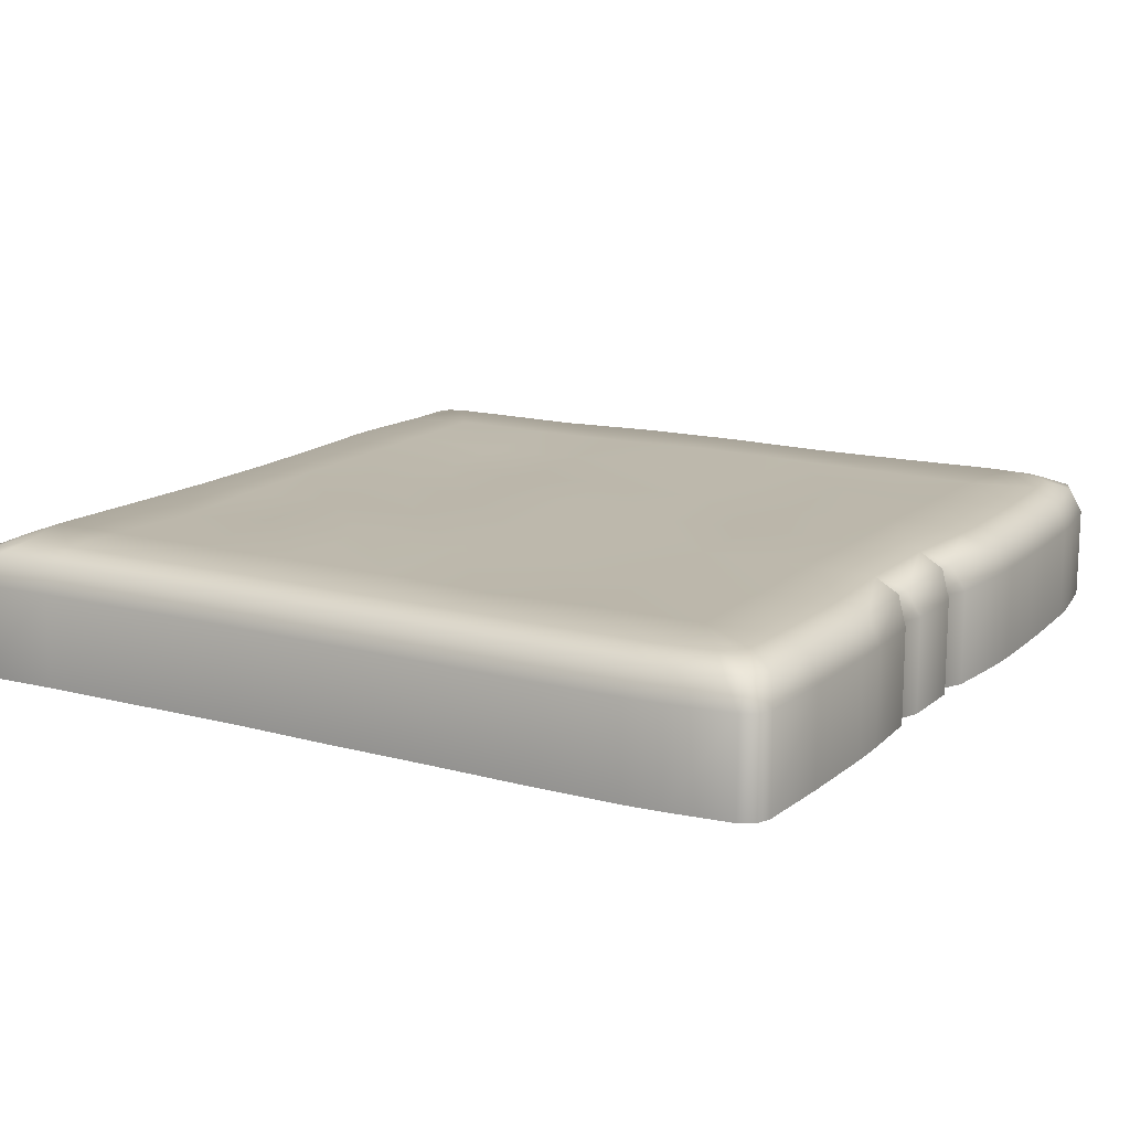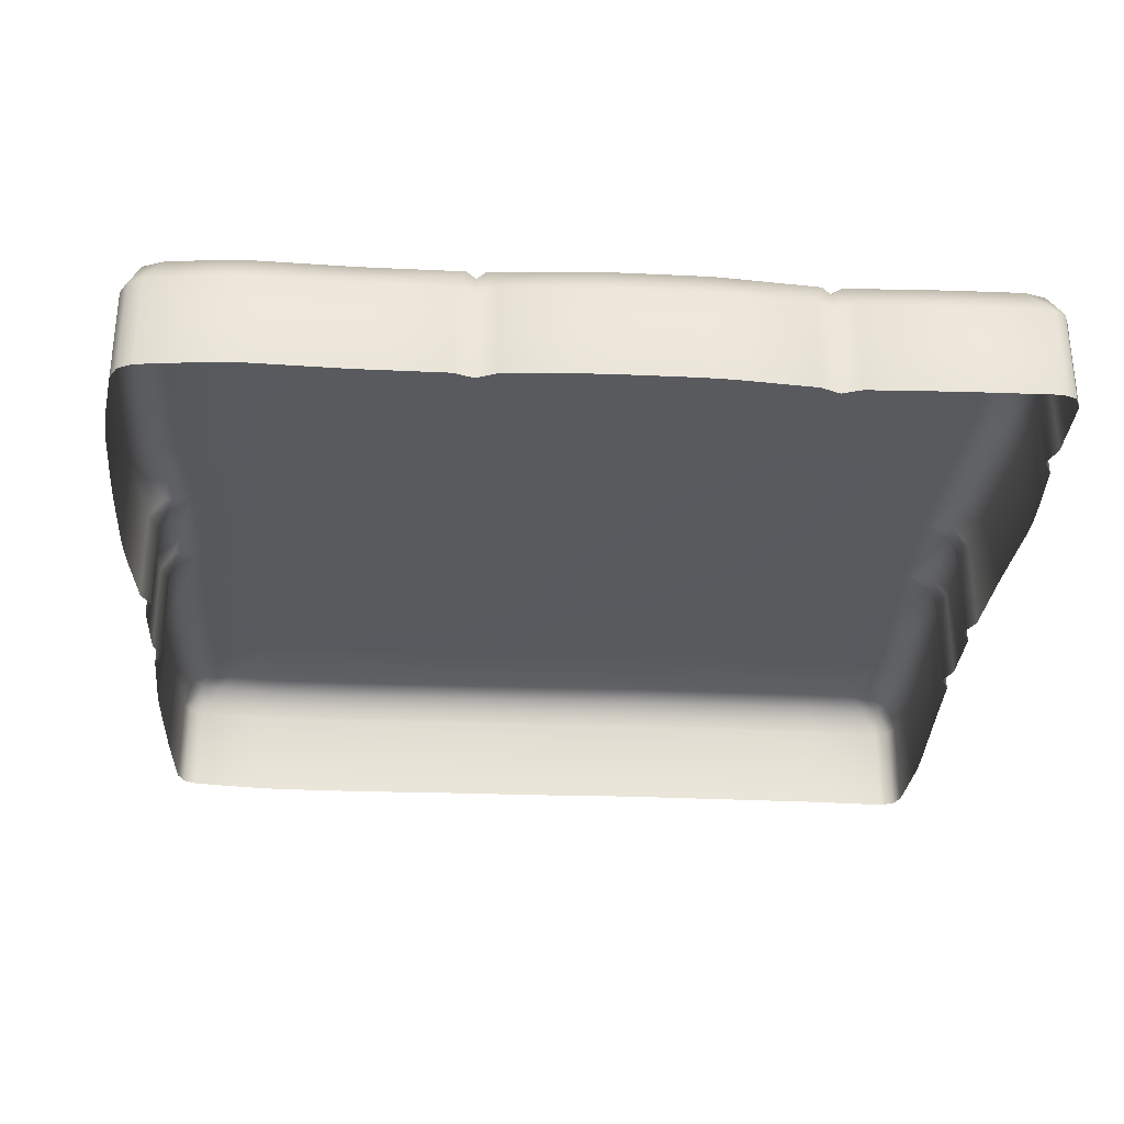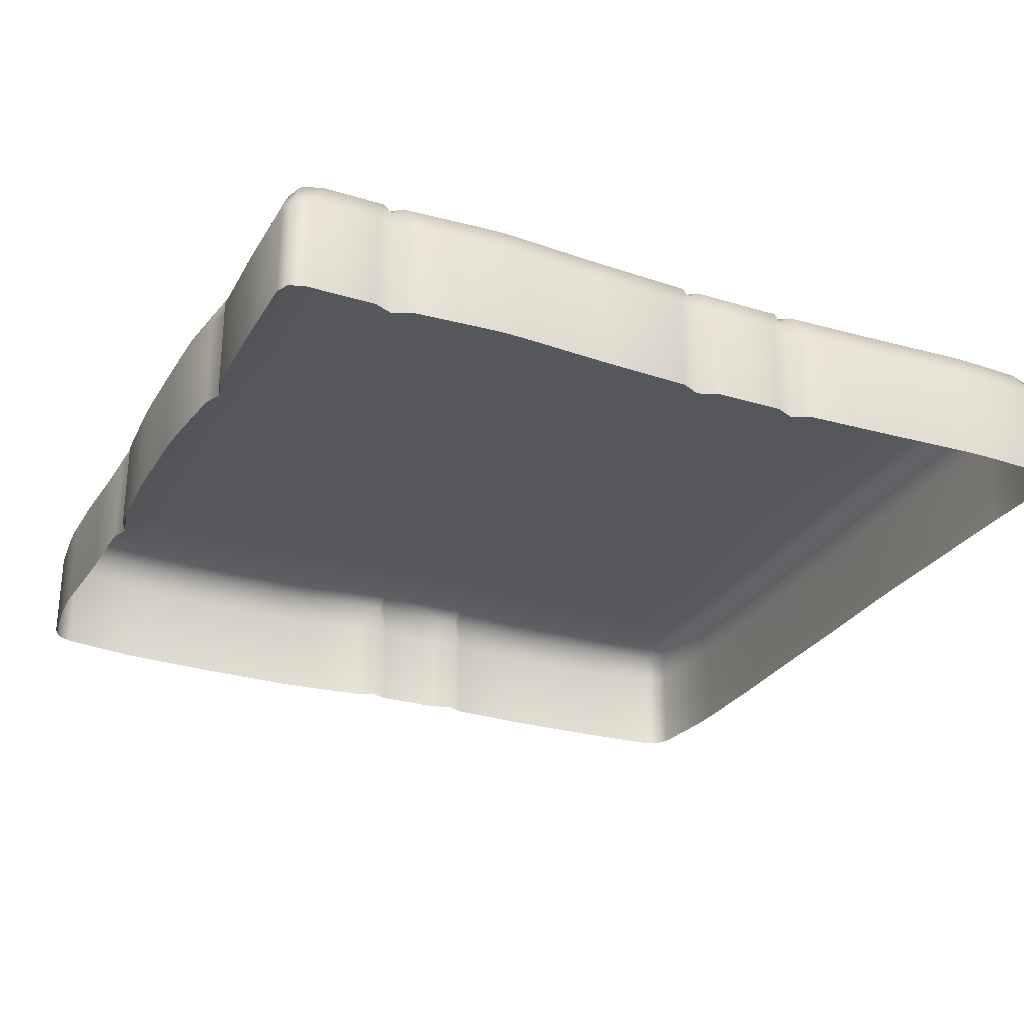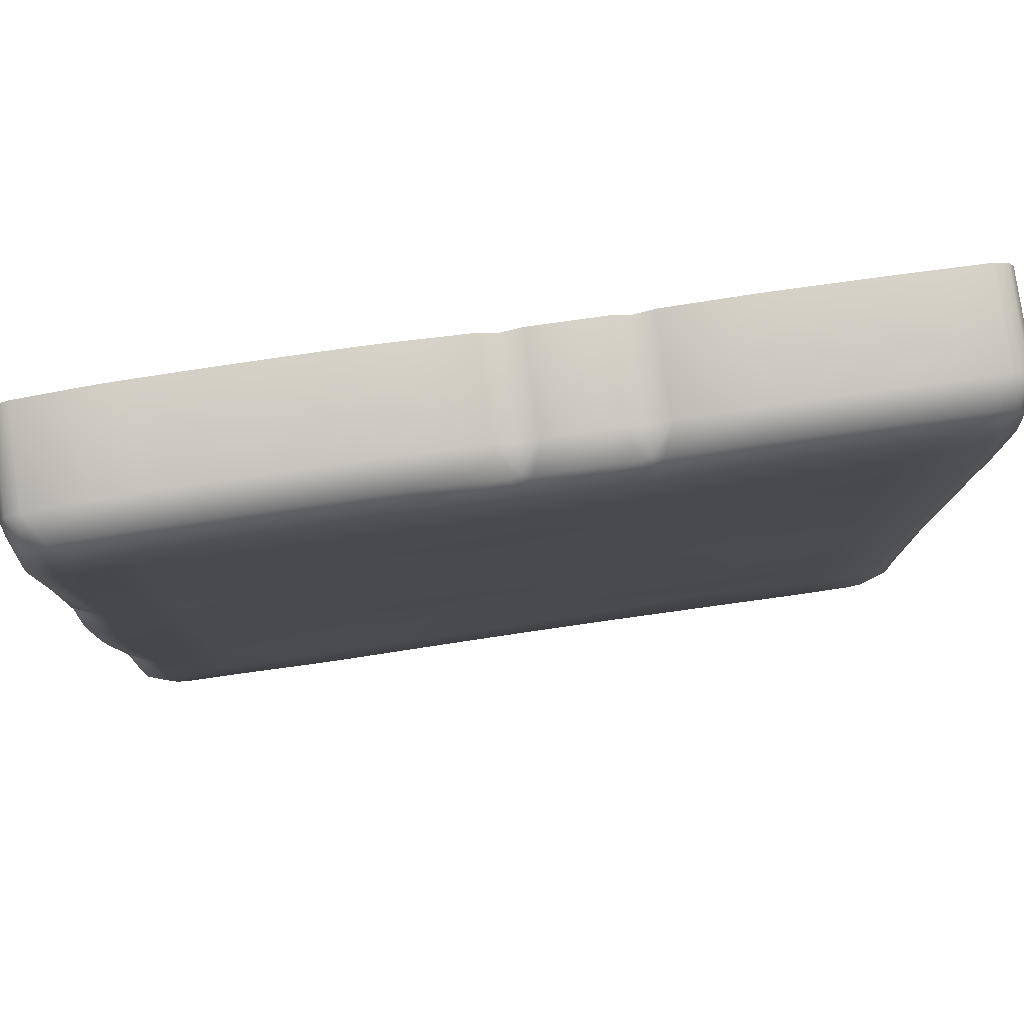
<metadata>
{"format":"obj","ext":"obj","renderer":"f3d","projection":"perspective","resolution":1024,"background":"white","views":[{"elev":14.6,"azim":-60.2,"up":"+Y"},{"elev":-30.8,"azim":86.1,"up":"+Y"},{"elev":-27.5,"azim":154.6,"up":"+Y"},{"elev":79.1,"azim":171.8,"up":"+Z"}]}
</metadata>
<code>
o Cube_Cube.040
v 0.3375 0.1141 -0.3375
v 0.3375 0.113 -0.225
v 0.3375 0.113 -0.1125
v 0.3375 0.1151 1.8e-05
v 0.3375 0.113 0.1125
v 0.3375 0.1109 0.225
v 0.3375 0.1102 0.3375
v 0.225 0.1141 -0.3375
v 0.225 0.1091 -0.225
v 0.225 0.113 -0.1125
v 0.225 0.113 1.8e-05
v 0.225 0.1109 0.1125
v 0.225 0.1141 0.225
v 0.225 0.113 0.3375
v 0.1125 0.113 -0.3375
v 0.1125 0.1083 -0.225
v 0.1125 0.1083 -0.1125
v 0.1125 0.1157 1.8e-05
v 0.1125 0.1105 0.1125
v 0.1125 0.113 0.225
v 0.1125 0.113 0.3375
v -1.7e-05 0.113 -0.3375
v -1.7e-05 0.1153 -0.225
v -1.7e-05 0.1083 -0.1125
v -1.7e-05 0.1157 1.8e-05
v -1.7e-05 0.1105 0.1125
v -1.7e-05 0.1143 0.225
v -1.7e-05 0.1143 0.3375
v -0.1125 0.111 -0.3375
v -0.1125 0.113 -0.225
v -0.1125 0.113 -0.1125
v -0.1125 0.1105 1.8e-05
v -0.1125 0.1105 0.1125
v -0.1125 0.1143 0.225
v -0.1125 0.1143 0.3375
v -0.225 0.1079 -0.3375
v -0.225 0.117 -0.225
v -0.225 0.117 -0.1125
v -0.225 0.113 1.8e-05
v -0.225 0.111 0.1125
v -0.225 0.1096 0.225
v -0.225 0.113 0.3375
v -0.3375 0.113 -0.3375
v -0.3375 0.113 -0.225
v -0.3375 0.113 -0.1125
v -0.3375 0.113 1.8e-05
v -0.3375 0.1102 0.1125
v -0.3375 0.113 0.225
v -0.3375 0.113 0.3375
v -0.3868 0.113 0.4073
v -0.4089 0.113 0.3863
v -0.4451 0.07305 0.4244
v -0.423 0.07305 0.4454
v -0.4016 0.113 0.4007
v -0.4265 0.1014 0.4269
v -0.4353 0.1013 0.4063
v -0.4378 0.07305 0.4388
v -0.4054 0.1013 0.4346
v -0.4084 0.113 -0.3919
v -0.389 0.113 -0.4129
v -0.43 0.07305 -0.451
v -0.4495 0.07305 -0.43
v -0.4029 0.113 -0.4064
v -0.431 0.1014 -0.4324
v -0.4099 0.1013 -0.4402
v -0.444 0.07305 -0.4444
v -0.4372 0.1013 -0.4107
v 0.4038 0.113 0.3868
v 0.3817 0.113 0.4098
v 0.4179 0.07305 0.4445
v 0.44 0.07305 0.4215
v 0.3964 0.113 0.4018
v 0.4214 0.1014 0.4258
v 0.4011 0.1013 0.4354
v 0.4325 0.07305 0.4365
v 0.4301 0.1013 0.4051
v 0.3894 0.113 -0.4099
v 0.4091 0.113 -0.3899
v 0.4497 0.07305 -0.43
v 0.43 0.07305 -0.45
v 0.4035 0.113 -0.4041
v 0.4312 0.1014 -0.4315
v 0.4377 0.1013 -0.4098
v 0.444 0.07305 -0.4441
v 0.4097 0.1013 -0.4383
v -0.4121 0.113 0.3574
v -0.4142 0.113 0.3175
v -0.4543 0.07305 0.3175
v -0.4522 0.07305 0.3574
v -0.4136 0.113 0.3375
v -0.442 0.1014 0.3376
v -0.4426 0.1013 0.3175
v -0.4537 0.07305 0.3375
v -0.4404 0.1013 0.3583
v -0.4143 0.113 0.225
v -0.4543 0.07305 0.225
v -0.4426 0.1013 0.225
v -0.4115 0.113 0.1125
v -0.4515 0.07305 0.1125
v -0.4398 0.1013 0.1125
v -0.41 0.113 1.8e-05
v -0.45 0.07305 1.8e-05
v -0.4383 0.1013 1.8e-05
v -0.4066 0.113 -0.1125
v -0.4466 0.07305 -0.1125
v -0.4349 0.1013 -0.1125
v -0.4069 0.113 -0.225
v -0.4469 0.07305 -0.225
v -0.4352 0.1013 -0.225
v -0.4469 0.07305 -0.3375
v -0.4069 0.113 -0.3375
v -0.4352 0.1013 -0.3375
v -0.3575 0.113 -0.4144
v -0.3175 0.113 -0.4144
v -0.3175 0.07305 -0.4545
v -0.3575 0.07305 -0.4545
v -0.3375 0.113 -0.4148
v -0.3375 0.1014 -0.4432
v -0.3171 0.1013 -0.4427
v -0.3375 0.07305 -0.4549
v -0.3579 0.1013 -0.4427
v -0.225 0.113 -0.4099
v -0.225 0.07305 -0.45
v -0.225 0.1013 -0.4383
v -0.1125 0.113 -0.4055
v -0.09252 0.07305 -0.4455
v -0.1325 0.07305 -0.4463
v -0.1025 0.1013 -0.4338
v -0.1124 0.09614 -0.4281
v -0.1125 0.07305 -0.4368
v -0.1222 0.1013 -0.4342
v -1.7e-05 0.113 -0.4055
v 0.01997 0.07305 -0.4463
v -0.02002 0.07305 -0.4455
v 0.009645 0.1013 -0.4342
v -8.9e-05 0.09614 -0.4294
v -2.1e-05 0.07305 -0.4368
v -0.01002 0.1013 -0.4338
v 0.1125 0.113 -0.4099
v 0.1125 0.07305 -0.45
v 0.1125 0.1013 -0.4382
v 0.205 0.113 -0.4158
v 0.2449 0.113 -0.4158
v 0.2449 0.07305 -0.4559
v 0.205 0.07305 -0.4559
v 0.225 0.113 -0.4163
v 0.225 0.1014 -0.4447
v 0.2455 0.1013 -0.4441
v 0.225 0.07305 -0.4564
v 0.2045 0.1013 -0.4441
v 0.3575 0.07305 -0.45
v 0.3175 0.07305 -0.4512
v 0.3375 0.113 -0.4099
v 0.3375 0.07305 -0.4414
v 0.3376 0.09614 -0.434
v 0.328 0.1013 -0.4389
v 0.3475 0.1013 -0.4383
v 0.4084 0.113 -0.3375
v 0.4484 0.07305 -0.3375
v 0.4367 0.1013 -0.3375
v 0.404 0.113 -0.225
v 0.4459 0.07305 -0.2051
v 0.4449 0.07305 -0.245
v 0.4332 0.1013 -0.2158
v 0.4286 0.09614 -0.2251
v 0.4378 0.07305 -0.225
v 0.4328 0.1013 -0.2347
v 0.4124 0.113 -0.1324
v 0.4141 0.113 -0.09248
v 0.4542 0.07305 -0.09248
v 0.4524 0.07305 -0.1324
v 0.4136 0.113 -0.1125
v 0.442 0.1014 -0.1126
v 0.4425 0.1013 -0.09248
v 0.4537 0.07305 -0.1125
v 0.4406 0.1013 -0.1331
v 0.4142 0.113 -0.01998
v 0.4128 0.113 0.01997
v 0.4528 0.07305 0.01997
v 0.4542 0.07305 -0.01998
v 0.4138 0.113 4e-06
v 0.4422 0.1014 7.7e-05
v 0.441 0.1013 0.02055
v 0.4538 0.07305 4e-06
v 0.4425 0.1013 -0.01998
v 0.4062 0.113 0.1125
v 0.4463 0.07305 0.1325
v 0.4477 0.07305 0.09257
v 0.4346 0.1013 0.1225
v 0.4305 0.09614 0.1127
v 0.4396 0.07305 0.1125
v 0.4352 0.1013 0.1031
v 0.4063 0.113 0.225
v 0.4463 0.07305 0.225
v 0.4346 0.1013 0.225
v 0.4476 0.07305 0.3574
v 0.4493 0.07305 0.3175
v 0.4092 0.113 0.3175
v 0.4075 0.113 0.3574
v 0.4491 0.07305 0.3375
v 0.4374 0.1014 0.3376
v 0.4376 0.1013 0.3173
v 0.4089 0.113 0.3375
v 0.4357 0.1013 0.3584
v 0.3572 0.113 0.414
v 0.3175 0.113 0.4178
v 0.3175 0.07305 0.4581
v 0.3572 0.07305 0.4542
v 0.3374 0.113 0.4164
v 0.3376 0.1014 0.4449
v 0.3178 0.1013 0.4463
v 0.3374 0.07305 0.4567
v 0.3585 0.1013 0.4422
v 0.245 0.113 0.4207
v 0.205 0.113 0.4214
v 0.205 0.07305 0.4614
v 0.245 0.07305 0.4607
v 0.225 0.113 0.4212
v 0.225 0.1014 0.4496
v 0.205 0.1013 0.4497
v 0.225 0.07305 0.4612
v 0.2453 0.1013 0.449
v 0.1325 0.113 0.4213
v 0.09259 0.113 0.4193
v 0.09259 0.07305 0.4594
v 0.1325 0.07305 0.4614
v 0.1125 0.113 0.4207
v 0.1124 0.1014 0.4491
v 0.09175 0.1013 0.4476
v 0.1125 0.07305 0.4608
v 0.1325 0.1013 0.4497
v -1.7e-05 0.113 0.4099
v -0.02001 0.07305 0.4497
v 0.01988 0.07305 0.452
v -0.01016 0.1013 0.4381
v -0.000244 0.09614 0.4296
v -4.6e-05 0.07305 0.4423
v 0.009087 0.1013 0.4392
v -0.1125 0.113 0.4081
v -0.1325 0.07305 0.449
v -0.09252 0.07305 0.4485
v -0.1221 0.1013 0.4368
v -0.1125 0.09614 0.4276
v -0.1125 0.07305 0.4403
v -0.1027 0.1013 0.4366
v -0.205 0.113 0.4122
v -0.245 0.113 0.4125
v -0.245 0.07305 0.4525
v -0.205 0.07305 0.4522
v -0.225 0.113 0.4126
v -0.225 0.1014 0.441
v -0.2452 0.1013 0.4408
v -0.225 0.07305 0.4527
v -0.2047 0.1013 0.4405
v -0.3375 0.07305 0.45
v -0.3375 0.113 0.41
v -0.3375 0.1013 0.4383
v -0.4451 -0.0243 0.4244
v -0.423 -0.0243 0.4454
v -0.4378 -0.0243 0.4388
v -0.43 -0.0243 -0.451
v -0.4495 -0.0243 -0.43
v -0.444 -0.0243 -0.4444
v 0.4179 -0.0243 0.4445
v 0.44 -0.0243 0.4215
v 0.4325 -0.0243 0.4365
v 0.4497 -0.0243 -0.43
v 0.43 -0.0243 -0.45
v 0.444 -0.0243 -0.4441
v -0.4543 -0.0243 0.3175
v -0.4522 -0.0243 0.3574
v -0.4537 -0.0243 0.3375
v -0.4543 -0.0243 0.225
v -0.4515 -0.0243 0.1125
v -0.45 -0.0243 1.8e-05
v -0.4466 -0.0243 -0.1125
v -0.4469 -0.0243 -0.225
v -0.4469 -0.0243 -0.3375
v -0.3175 -0.0243 -0.4545
v -0.3575 -0.0243 -0.4545
v -0.3375 -0.0243 -0.4549
v -0.225 -0.0243 -0.45
v -0.09252 -0.0243 -0.4455
v -0.1325 -0.0243 -0.4463
v -0.1125 -0.0243 -0.4368
v 0.01997 -0.0243 -0.4463
v -0.02002 -0.0243 -0.4455
v -2.1e-05 -0.0243 -0.4368
v 0.1125 -0.0243 -0.45
v 0.2449 -0.0243 -0.4559
v 0.205 -0.0243 -0.4559
v 0.225 -0.0243 -0.4564
v 0.3575 -0.0243 -0.45
v 0.3175 -0.0243 -0.4512
v 0.3375 -0.0243 -0.4414
v 0.4484 -0.0243 -0.3375
v 0.4459 -0.0243 -0.2051
v 0.4449 -0.0243 -0.245
v 0.4378 -0.0243 -0.225
v 0.4542 -0.0243 -0.09248
v 0.4524 -0.0243 -0.1324
v 0.4537 -0.0243 -0.1125
v 0.4528 -0.0243 0.01997
v 0.4542 -0.0243 -0.01998
v 0.4538 -0.0243 4e-06
v 0.4463 -0.0243 0.1325
v 0.4477 -0.0243 0.09257
v 0.4396 -0.0243 0.1125
v 0.4463 -0.0243 0.225
v 0.4476 -0.0243 0.3574
v 0.4493 -0.0243 0.3175
v 0.4491 -0.0243 0.3375
v 0.3175 -0.0243 0.4581
v 0.3572 -0.0243 0.4542
v 0.3374 -0.0243 0.4567
v 0.205 -0.0243 0.4614
v 0.245 -0.0243 0.4607
v 0.225 -0.0243 0.4612
v 0.09259 -0.0243 0.4594
v 0.1325 -0.0243 0.4614
v 0.1125 -0.0243 0.4608
v -0.02001 -0.0243 0.4497
v 0.01988 -0.0243 0.452
v -4.6e-05 -0.0243 0.4423
v -0.1325 -0.0243 0.449
v -0.09252 -0.0243 0.4485
v -0.1125 -0.0243 0.4403
v -0.245 -0.0243 0.4525
v -0.205 -0.0243 0.4522
v -0.225 -0.0243 0.4527
v -0.3375 -0.0243 0.45
f 1 8 9 2
f 2 9 10 3
f 3 10 11 4
f 4 11 12 5
f 5 12 13 6
f 6 13 14 7
f 8 15 16 9
f 9 16 17 10
f 10 17 18 11
f 11 18 19 12
f 12 19 20 13
f 13 20 21 14
f 15 22 23 16
f 16 23 24 17
f 17 24 25 18
f 18 25 26 19
f 19 26 27 20
f 20 27 28 21
f 22 29 30 23
f 23 30 31 24
f 24 31 32 25
f 25 32 33 26
f 26 33 34 27
f 27 34 35 28
f 29 36 37 30
f 30 37 38 31
f 31 38 39 32
f 32 39 40 33
f 33 40 41 34
f 34 41 42 35
f 36 43 44 37
f 37 44 45 38
f 38 45 46 39
f 39 46 47 40
f 40 47 48 41
f 41 48 49 42
f 132 136 138
f 43 111 107 44
f 193 6 7 203 198
f 122 114 117 43 36
f 7 14 218 214 206 209
f 125 122 36 29
f 117 113 60 63 59 111 43
f 14 21 227 223 215 218
f 132 125 29 22
f 78 81 77 153 1 158
f 21 28 232 224 227
f 139 132 22 15
f 199 203 7 209 205 69 72 68
f 28 35 239 232
f 146 142 139 15 8
f 49 90 86 51 54 50 256
f 35 42 250 246 239
f 153 143 146 8 1
f 42 49 256 247 250
f 48 95 87 90 49
f 158 1 2 161
f 47 98 95 48
f 161 2 3 172 168
f 46 101 98 47
f 169 172 3 4 181 177
f 45 104 101 46
f 178 181 4 5 186
f 44 107 104 45
f 186 5 6 193
f 50 54 55 58
f 51 56 55 54
f 52 57 55 56
f 53 58 55 57
f 59 63 64 67
f 60 65 64 63
f 61 66 64 65
f 62 67 64 66
f 68 72 73 76
f 69 74 73 72
f 70 75 73 74
f 71 76 73 75
f 77 81 82 85
f 78 83 82 81
f 79 84 82 83
f 80 85 82 84
f 86 90 91 94
f 87 92 91 90
f 88 93 91 92
f 89 94 91 93
f 113 117 118 121
f 114 119 118 117
f 115 120 118 119
f 116 121 118 120
f 128 129 125
f 126 130 129 128
f 127 131 129 130
f 136 132 135
f 133 137 136 135
f 134 138 136 137
f 142 146 147 150
f 143 148 147 146
f 144 149 147 148
f 145 150 147 149
f 151 154 155 157
f 152 156 155 154
f 155 153 157
f 167 161 165
f 162 166 165 164
f 163 167 165 166
f 168 172 173 176
f 169 174 173 172
f 170 175 173 174
f 171 176 173 175
f 177 181 182 185
f 178 183 182 181
f 179 184 182 183
f 180 185 182 184
f 189 190 186
f 187 191 190 189
f 188 192 190 191
f 196 200 201 204
f 197 202 201 200
f 198 203 201 202
f 199 204 201 203
f 205 209 210 213
f 206 211 210 209
f 207 212 210 211
f 208 213 210 212
f 214 218 219 222
f 215 220 219 218
f 216 221 219 220
f 217 222 219 221
f 223 227 228 231
f 224 229 228 227
f 225 230 228 229
f 226 231 228 230
f 242 243 239
f 233 237 236 235
f 234 238 236 237
f 245 239 243
f 240 244 243 242
f 241 245 243 244
f 246 250 251 254
f 247 252 251 250
f 248 253 251 252
f 249 254 251 253
f 111 59 67 112
f 112 67 62 110
f 153 77 85 157
f 157 85 80 151
f 199 68 76 204
f 204 76 71 196
f 256 50 58 257
f 257 58 53 255
f 51 86 94 56
f 56 94 89 52
f 87 95 97 92
f 92 97 96 88
f 95 98 100 97
f 97 100 99 96
f 98 101 103 100
f 100 103 102 99
f 101 104 106 103
f 103 106 105 102
f 104 107 109 106
f 106 109 108 105
f 107 111 112 109
f 109 112 110 108
f 60 113 121 65
f 65 121 116 61
f 114 122 124 119
f 119 124 123 115
f 122 125 131 124
f 124 131 127 123
f 125 132 138 128
f 128 138 134 126
f 132 139 141 135
f 135 141 140 133
f 139 142 150 141
f 141 150 145 140
f 143 153 156 148
f 148 156 152 144
f 78 158 160 83
f 83 160 159 79
f 158 161 167 160
f 160 167 163 159
f 161 168 176 164
f 164 176 171 162
f 169 177 185 174
f 174 185 180 170
f 178 186 192 183
f 183 192 188 179
f 186 193 195 189
f 189 195 194 187
f 193 198 202 195
f 195 202 197 194
f 69 205 213 74
f 74 213 208 70
f 206 214 222 211
f 211 222 217 207
f 215 223 231 220
f 220 231 226 216
f 224 232 238 229
f 229 238 234 225
f 232 239 245 235
f 235 245 241 233
f 239 246 254 242
f 242 254 249 240
f 247 256 257 252
f 252 257 255 248
f 192 186 190
f 164 165 161
f 131 125 129
f 155 156 153
f 108 110 278 277
f 70 208 314 264
f 120 115 279 281
f 226 230 321 320
f 212 207 313 315
f 253 248 328 330
f 116 120 281 280
f 84 79 267 269
f 208 212 315 314
f 61 116 280 261
f 191 187 306 308
f 88 96 273 270
f 207 217 317 313
f 79 159 296 267
f 149 144 290 292
f 249 253 330 329
f 80 84 269 268
f 188 191 308 307
f 66 61 261 263
f 145 149 292 291
f 216 226 320 316
f 159 163 298 296
f 62 66 263 262
f 237 233 322 324
f 115 123 282 279
f 200 196 310 312
f 175 170 300 302
f 96 99 274 273
f 154 151 293 295
f 225 234 323 319
f 130 126 283 285
f 234 237 324 323
f 162 171 301 297
f 171 175 302 301
f 110 62 262 278
f 123 127 284 282
f 197 200 312 311
f 127 130 285 284
f 152 154 295 294
f 233 241 326 322
f 170 180 304 300
f 221 216 316 318
f 99 102 275 274
f 151 80 268 293
f 126 134 287 283
f 93 88 270 272
f 217 221 318 317
f 240 249 329 325
f 179 188 307 303
f 196 71 265 310
f 244 240 325 327
f 89 93 272 271
f 75 70 264 266
f 102 105 276 275
f 248 255 331 328
f 241 244 327 326
f 137 133 286 288
f 133 140 289 286
f 71 75 266 265
f 57 52 258 260
f 184 179 303 305
f 134 137 288 287
f 187 194 309 306
f 53 57 260 259
f 255 53 259 331
f 140 145 291 289
f 180 184 305 304
f 166 162 297 299
f 105 108 277 276
f 194 197 311 309
f 163 166 299 298
f 52 89 271 258
f 230 225 319 321
f 144 152 294 290
f 235 236 232
f 238 232 236

</code>
